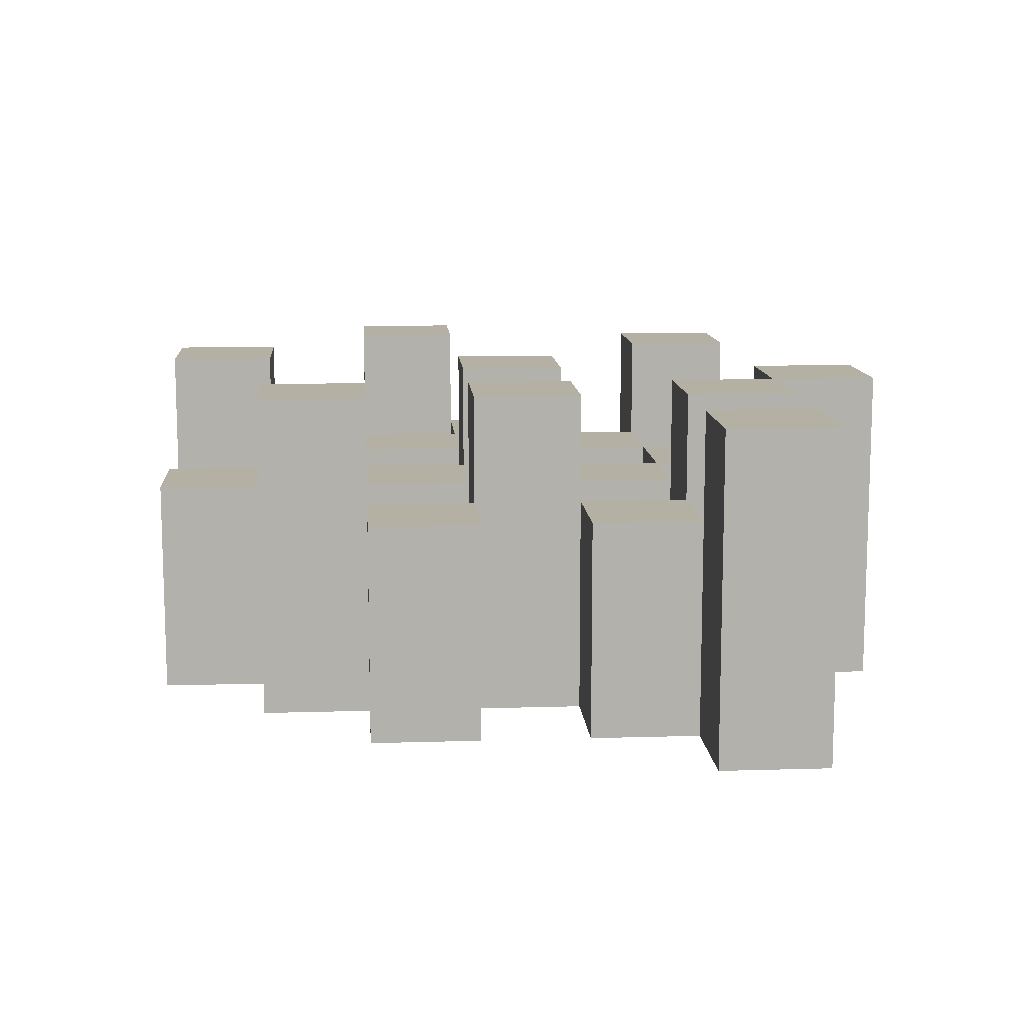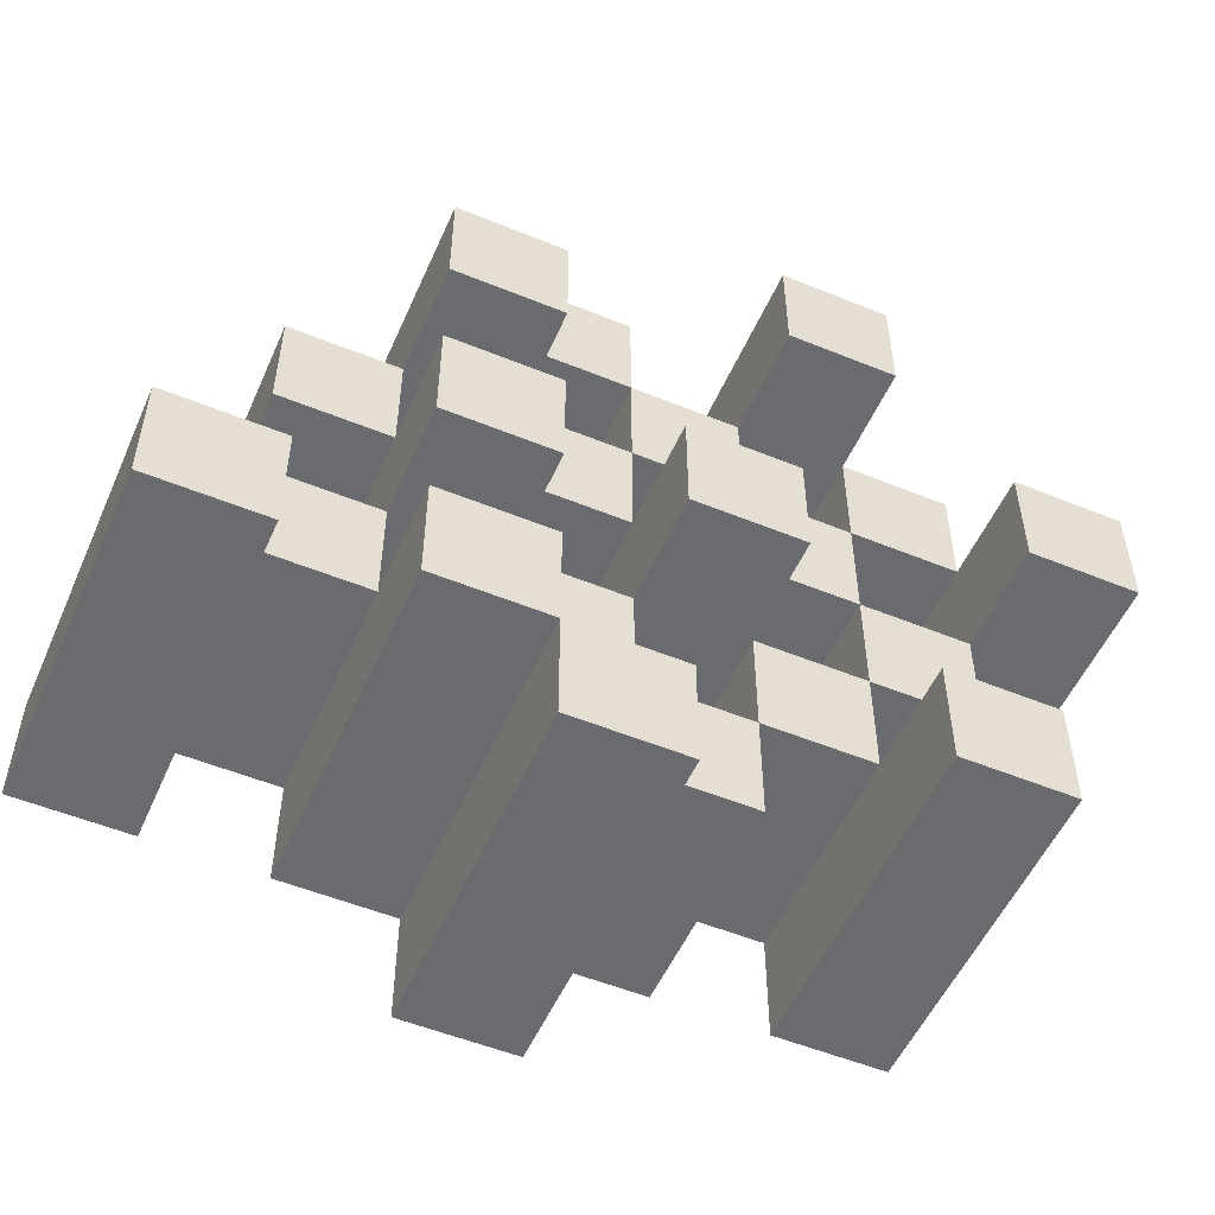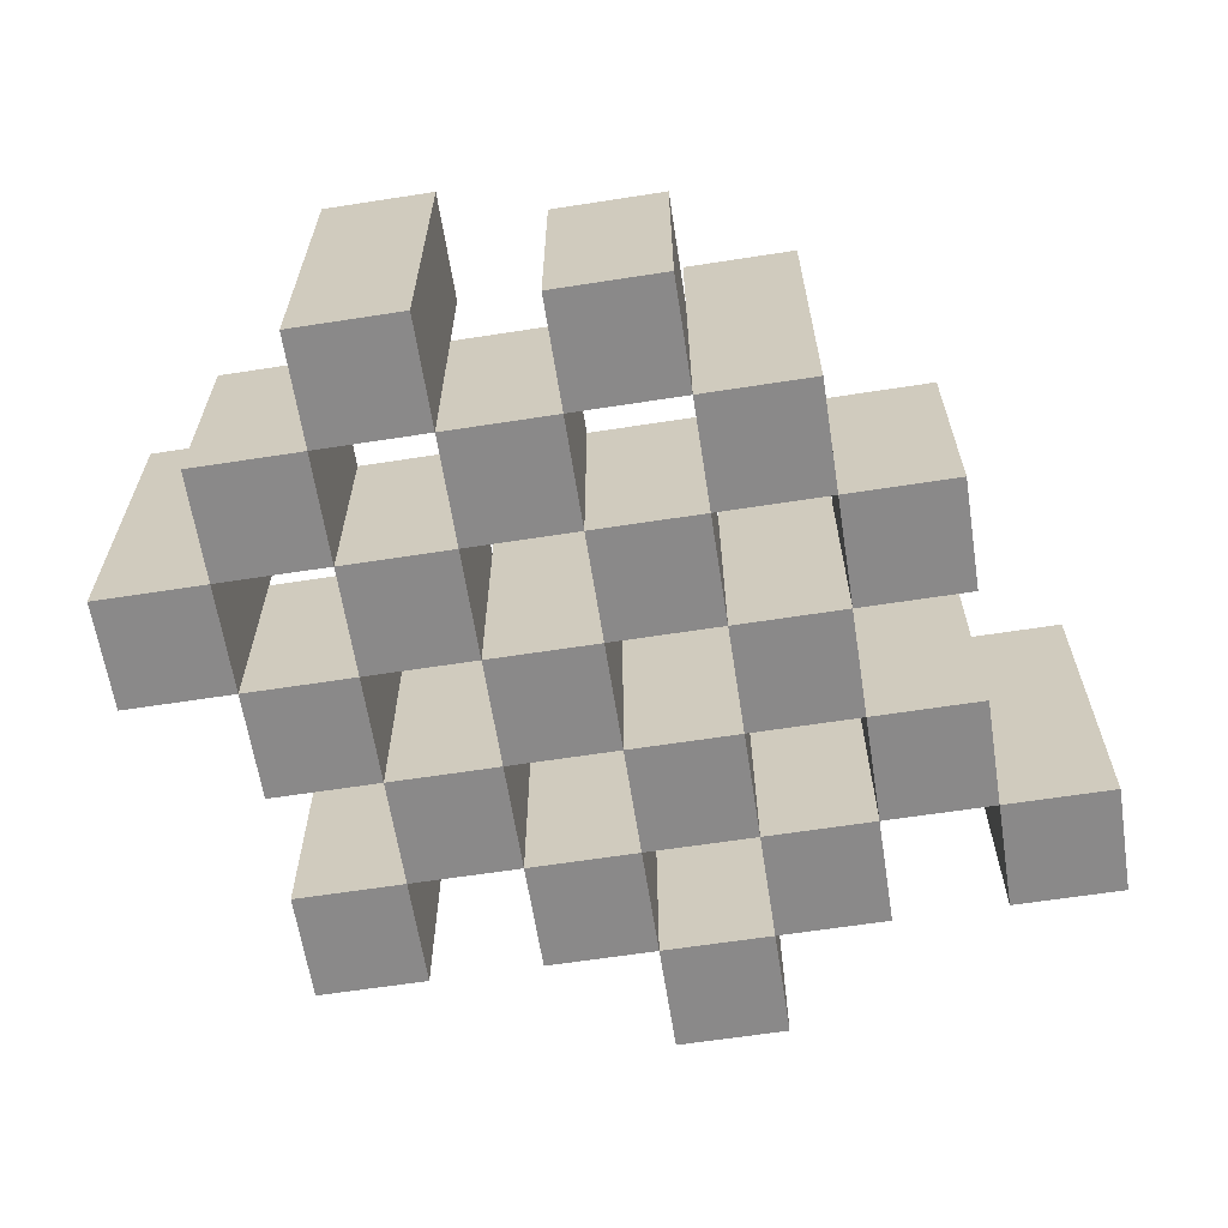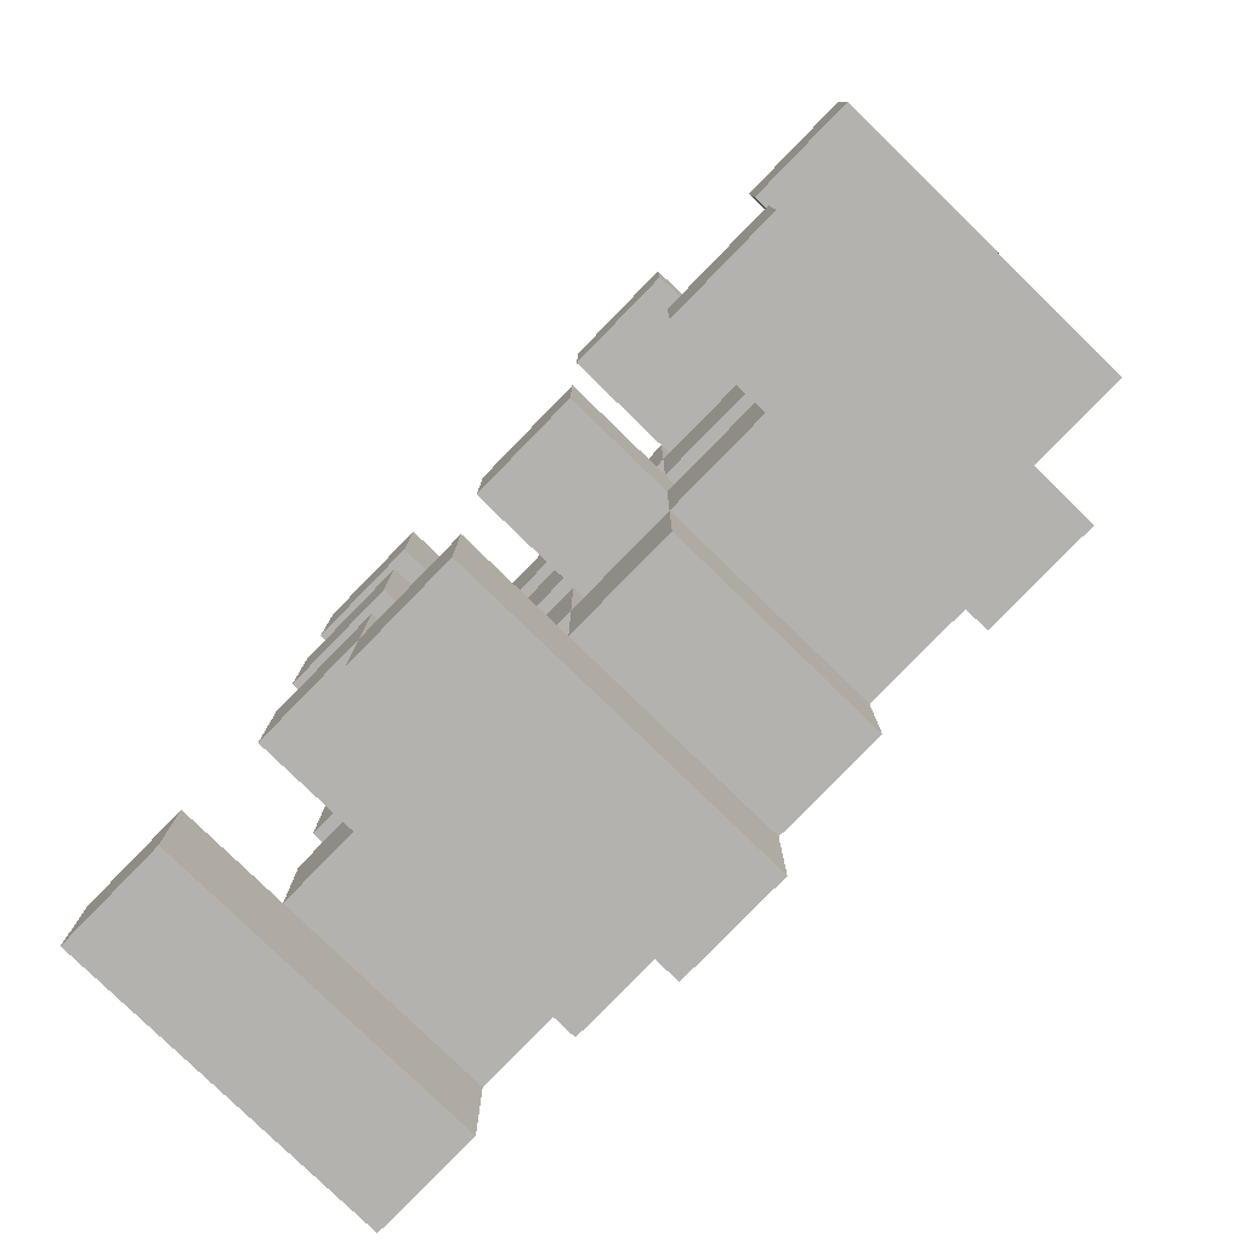
<metadata>
{"format":"obj","ext":"obj","renderer":"f3d","projection":"perspective","resolution":1024,"background":"white","views":[{"elev":11.5,"azim":85.8,"up":"+Y"},{"elev":-53.3,"azim":156.4,"up":"+Z"},{"elev":-63.3,"azim":8.9,"up":"+Y"},{"elev":-79.8,"azim":-134.2,"up":"+Z"}]}
</metadata>
<code>
o
v 28.9 0.9 0.4
v 28.9 0.9 0.3
v 28.9 1.2 0.4
v 28.9 1.2 0.3
v 29 0.9 0.5
v 29 0.9 0.4
v 29 0.9 0.3
v 29 0.9 0.2
v 29 0.9 0.1
v 29 0.9 5.96e-08
v 29 1.1 0.5
v 29 1.1 0.4
v 29 1.1 0.3
v 29 1.1 0.2
v 29 1.2 0.1
v 29 1.2 5.96e-08
v 29.1 0.9 0.6
v 29.1 0.9 0.5
v 29.1 0.9 0.4
v 29.1 0.9 0.3
v 29.1 0.9 0.2
v 29.1 0.9 0.1
v 29.1 1.1 0.5
v 29.1 1.1 0.4
v 29.1 1.1 0.3
v 29.1 1.1 0.2
v 29.1 1.1 0.1
v 29.1 1.2 0.6
v 29.1 1.2 0.5
v 29.2 0.9 0.5
v 29.2 0.9 0.4
v 29.2 0.9 0.3
v 29.2 0.9 0.2
v 29.2 0.9 0.1
v 29.2 0.9 5.96e-08
v 29.2 1.1 0.5
v 29.2 1.1 0.4
v 29.2 1.1 0.3
v 29.2 1.1 0.2
v 29.2 1.1 0.1
v 29.2 1.1 5.96e-08
v 29.2 1.2 0.3
v 29.2 1.2 0.2
v 29.3 0.9 0.6
v 29.3 0.9 0.5
v 29.3 0.9 0.4
v 29.3 0.9 0.3
v 29.3 0.9 0.2
v 29.3 0.9 0.1
v 29.3 0.9 5.96e-08
v 29.3 0.9 -0.1
v 29.3 1.1 0.6
v 29.3 1.1 0.5
v 29.3 1.1 0.4
v 29.3 1.1 0.3
v 29.3 1.1 0.2
v 29.3 1.1 0.1
v 29.3 1.1 5.96e-08
v 29.3 1.2 5.96e-08
v 29.3 1.2 -0.1
v 29.4 0.9 0.5
v 29.4 0.9 0.4
v 29.4 0.9 0.3
v 29.4 0.9 0.2
v 29.4 0.9 0.1
v 29.4 0.9 5.96e-08
v 29.4 1.1 0.5
v 29.4 1.1 0.4
v 29.4 1.1 0.3
v 29.4 1.1 0.2
v 29.4 1.1 0.1
v 29.4 1.2 0.5
v 29.4 1.2 0.4
v 29.4 1.2 0.3
v 29.4 1.2 0.2
v 29.4 1.2 0.1
v 29.4 1.2 5.96e-08
v 29.5 0.9 0.4
v 29.5 0.9 0.3
v 29.5 0.9 0.2
v 29.5 0.9 0.1
v 29.5 1.1 0.4
v 29.5 1.1 0.3
v 29.5 1.1 0.2
v 29.5 1.1 0.1
v 29.6 0.9 0.1
v 29.6 0.9 5.96e-08
v 29.6 1.1 0.1
v 29.6 1.2 0.1
v 29.6 1.2 5.96e-08
v 29 0.9 0.4
v 29 0.9 0.3
v 29 1.1 0.4
v 29 1.1 0.3
v 29 1.2 0.4
v 29 1.2 0.3
v 29.1 0.9 0.5
v 29.1 0.9 0.4
v 29.1 0.9 0.3
v 29.1 0.9 0.2
v 29.1 0.9 0.1
v 29.1 0.9 5.96e-08
v 29.1 1.1 0.5
v 29.1 1.1 0.4
v 29.1 1.1 0.3
v 29.1 1.1 0.2
v 29.1 1.1 0.1
v 29.1 1.2 0.1
v 29.1 1.2 5.96e-08
v 29.2 0.9 0.6
v 29.2 0.9 0.5
v 29.2 0.9 0.4
v 29.2 0.9 0.3
v 29.2 0.9 0.2
v 29.2 0.9 0.1
v 29.2 1.1 0.5
v 29.2 1.1 0.4
v 29.2 1.1 0.3
v 29.2 1.1 0.2
v 29.2 1.1 0.1
v 29.2 1.2 0.6
v 29.2 1.2 0.5
v 29.3 0.9 0.5
v 29.3 0.9 0.4
v 29.3 0.9 0.3
v 29.3 0.9 0.2
v 29.3 0.9 0.1
v 29.3 0.9 5.96e-08
v 29.3 1.1 0.5
v 29.3 1.1 0.4
v 29.3 1.1 0.3
v 29.3 1.1 0.2
v 29.3 1.1 0.1
v 29.3 1.1 5.96e-08
v 29.3 1.2 0.3
v 29.3 1.2 0.2
v 29.4 0.9 0.6
v 29.4 0.9 0.5
v 29.4 0.9 0.4
v 29.4 0.9 0.3
v 29.4 0.9 0.2
v 29.4 0.9 0.1
v 29.4 0.9 5.96e-08
v 29.4 0.9 -0.1
v 29.4 1.1 0.6
v 29.4 1.1 0.5
v 29.4 1.1 0.4
v 29.4 1.1 0.3
v 29.4 1.1 0.2
v 29.4 1.1 0.1
v 29.4 1.2 5.96e-08
v 29.4 1.2 -0.1
v 29.5 0.9 0.5
v 29.5 0.9 0.4
v 29.5 0.9 0.3
v 29.5 0.9 0.2
v 29.5 0.9 0.1
v 29.5 0.9 5.96e-08
v 29.5 1.1 0.4
v 29.5 1.1 0.3
v 29.5 1.1 0.2
v 29.5 1.1 0.1
v 29.5 1.2 0.5
v 29.5 1.2 0.4
v 29.5 1.2 0.3
v 29.5 1.2 0.2
v 29.5 1.2 0.1
v 29.5 1.2 5.96e-08
v 29.6 0.9 0.4
v 29.6 0.9 0.3
v 29.6 0.9 0.2
v 29.6 0.9 0.1
v 29.6 1.1 0.4
v 29.6 1.1 0.3
v 29.6 1.1 0.2
v 29.6 1.1 0.1
v 29.7 0.9 0.1
v 29.7 0.9 5.96e-08
v 29.7 1.2 0.1
v 29.7 1.2 5.96e-08
v 29.1 0.9 0.6
v 29.1 1.2 0.6
v 29.2 0.9 0.6
v 29.2 1.2 0.6
v 29.3 0.9 0.6
v 29.3 1.1 0.6
v 29.4 0.9 0.6
v 29.4 1.1 0.6
v 29 0.9 0.5
v 29 1.1 0.5
v 29.1 0.9 0.5
v 29.1 1.1 0.5
v 29.2 0.9 0.5
v 29.2 1.1 0.5
v 29.3 0.9 0.5
v 29.3 1.1 0.5
v 29.4 0.9 0.5
v 29.4 1.1 0.5
v 29.4 1.2 0.5
v 29.5 0.9 0.5
v 29.5 1.2 0.5
v 28.9 0.9 0.4
v 28.9 1.2 0.4
v 29 0.9 0.4
v 29 1.1 0.4
v 29 1.2 0.4
v 29.1 0.9 0.4
v 29.1 1.1 0.4
v 29.2 0.9 0.4
v 29.2 1.1 0.4
v 29.3 0.9 0.4
v 29.3 1.1 0.4
v 29.4 0.9 0.4
v 29.4 1.1 0.4
v 29.5 0.9 0.4
v 29.5 1.1 0.4
v 29.6 0.9 0.4
v 29.6 1.1 0.4
v 29 0.9 0.3
v 29 1.1 0.3
v 29.1 0.9 0.3
v 29.1 1.1 0.3
v 29.2 0.9 0.3
v 29.2 1.1 0.3
v 29.2 1.2 0.3
v 29.3 0.9 0.3
v 29.3 1.1 0.3
v 29.3 1.2 0.3
v 29.4 0.9 0.3
v 29.4 1.1 0.3
v 29.4 1.2 0.3
v 29.5 0.9 0.3
v 29.5 1.1 0.3
v 29.5 1.2 0.3
v 29.1 0.9 0.2
v 29.1 1.1 0.2
v 29.2 0.9 0.2
v 29.2 1.1 0.2
v 29.3 0.9 0.2
v 29.3 1.1 0.2
v 29.4 0.9 0.2
v 29.4 1.1 0.2
v 29.5 0.9 0.2
v 29.5 1.1 0.2
v 29.6 0.9 0.2
v 29.6 1.1 0.2
v 29 0.9 0.1
v 29 1.2 0.1
v 29.1 0.9 0.1
v 29.1 1.1 0.1
v 29.1 1.2 0.1
v 29.2 0.9 0.1
v 29.2 1.1 0.1
v 29.3 0.9 0.1
v 29.3 1.1 0.1
v 29.4 0.9 0.1
v 29.4 1.1 0.1
v 29.4 1.2 0.1
v 29.5 0.9 0.1
v 29.5 1.1 0.1
v 29.5 1.2 0.1
v 29.6 0.9 0.1
v 29.6 1.1 0.1
v 29.6 1.2 0.1
v 29.7 0.9 0.1
v 29.7 1.2 0.1
v 29.3 0.9 5.96e-08
v 29.3 1.1 5.96e-08
v 29.3 1.2 5.96e-08
v 29.4 0.9 5.96e-08
v 29.4 1.2 5.96e-08
v 29.1 0.9 0.5
v 29.1 1.1 0.5
v 29.1 1.2 0.5
v 29.2 0.9 0.5
v 29.2 1.1 0.5
v 29.2 1.2 0.5
v 29.3 0.9 0.5
v 29.3 1.1 0.5
v 29.4 0.9 0.5
v 29.4 1.1 0.5
v 29 0.9 0.4
v 29 1.1 0.4
v 29.1 0.9 0.4
v 29.1 1.1 0.4
v 29.2 0.9 0.4
v 29.2 1.1 0.4
v 29.3 0.9 0.4
v 29.3 1.1 0.4
v 29.4 0.9 0.4
v 29.4 1.1 0.4
v 29.4 1.2 0.4
v 29.5 0.9 0.4
v 29.5 1.1 0.4
v 29.5 1.2 0.4
v 28.9 0.9 0.3
v 28.9 1.2 0.3
v 29 0.9 0.3
v 29 1.1 0.3
v 29 1.2 0.3
v 29.1 0.9 0.3
v 29.1 1.1 0.3
v 29.2 0.9 0.3
v 29.2 1.1 0.3
v 29.3 0.9 0.3
v 29.3 1.1 0.3
v 29.4 0.9 0.3
v 29.4 1.1 0.3
v 29.5 0.9 0.3
v 29.5 1.1 0.3
v 29.6 0.9 0.3
v 29.6 1.1 0.3
v 29 0.9 0.2
v 29 1.1 0.2
v 29.1 0.9 0.2
v 29.1 1.1 0.2
v 29.2 0.9 0.2
v 29.2 1.1 0.2
v 29.2 1.2 0.2
v 29.3 0.9 0.2
v 29.3 1.1 0.2
v 29.3 1.2 0.2
v 29.4 0.9 0.2
v 29.4 1.1 0.2
v 29.4 1.2 0.2
v 29.5 0.9 0.2
v 29.5 1.1 0.2
v 29.5 1.2 0.2
v 29.1 0.9 0.1
v 29.1 1.1 0.1
v 29.2 0.9 0.1
v 29.2 1.1 0.1
v 29.3 0.9 0.1
v 29.3 1.1 0.1
v 29.4 0.9 0.1
v 29.4 1.1 0.1
v 29.5 0.9 0.1
v 29.5 1.1 0.1
v 29.6 0.9 0.1
v 29.6 1.1 0.1
v 29 0.9 5.96e-08
v 29 1.2 5.96e-08
v 29.1 0.9 5.96e-08
v 29.1 1.2 5.96e-08
v 29.2 0.9 5.96e-08
v 29.2 1.1 5.96e-08
v 29.3 0.9 5.96e-08
v 29.3 1.1 5.96e-08
v 29.4 0.9 5.96e-08
v 29.4 1.2 5.96e-08
v 29.5 0.9 5.96e-08
v 29.5 1.2 5.96e-08
v 29.6 0.9 5.96e-08
v 29.6 1.2 5.96e-08
v 29.7 0.9 5.96e-08
v 29.7 1.2 5.96e-08
v 29.3 0.9 -0.1
v 29.3 1.2 -0.1
v 29.4 0.9 -0.1
v 29.4 1.2 -0.1
v 29.1 0.9 0.6
v 29.2 0.9 0.6
v 29.3 0.9 0.6
v 29.4 0.9 0.6
v 29 0.9 0.5
v 29.1 0.9 0.5
v 29.2 0.9 0.5
v 29.3 0.9 0.5
v 29.4 0.9 0.5
v 29.5 0.9 0.5
v 28.9 0.9 0.4
v 29 0.9 0.4
v 29.1 0.9 0.4
v 29.2 0.9 0.4
v 29.3 0.9 0.4
v 29.4 0.9 0.4
v 29.5 0.9 0.4
v 29.6 0.9 0.4
v 28.9 0.9 0.3
v 29 0.9 0.3
v 29.1 0.9 0.3
v 29.2 0.9 0.3
v 29.3 0.9 0.3
v 29.4 0.9 0.3
v 29.5 0.9 0.3
v 29.6 0.9 0.3
v 29 0.9 0.2
v 29.1 0.9 0.2
v 29.2 0.9 0.2
v 29.3 0.9 0.2
v 29.4 0.9 0.2
v 29.5 0.9 0.2
v 29.6 0.9 0.2
v 29 0.9 0.1
v 29.1 0.9 0.1
v 29.2 0.9 0.1
v 29.3 0.9 0.1
v 29.4 0.9 0.1
v 29.5 0.9 0.1
v 29.6 0.9 0.1
v 29.7 0.9 0.1
v 29 0.9 5.96e-08
v 29.1 0.9 5.96e-08
v 29.2 0.9 5.96e-08
v 29.3 0.9 5.96e-08
v 29.4 0.9 5.96e-08
v 29.5 0.9 5.96e-08
v 29.6 0.9 5.96e-08
v 29.7 0.9 5.96e-08
v 29.3 0.9 -0.1
v 29.4 0.9 -0.1
v 29.3 1.1 0.6
v 29.4 1.1 0.6
v 29 1.1 0.5
v 29.1 1.1 0.5
v 29.2 1.1 0.5
v 29.3 1.1 0.5
v 29.4 1.1 0.5
v 29 1.1 0.4
v 29.1 1.1 0.4
v 29.2 1.1 0.4
v 29.3 1.1 0.4
v 29.4 1.1 0.4
v 29.5 1.1 0.4
v 29.6 1.1 0.4
v 29 1.1 0.3
v 29.1 1.1 0.3
v 29.2 1.1 0.3
v 29.3 1.1 0.3
v 29.4 1.1 0.3
v 29.5 1.1 0.3
v 29.6 1.1 0.3
v 29 1.1 0.2
v 29.1 1.1 0.2
v 29.2 1.1 0.2
v 29.3 1.1 0.2
v 29.4 1.1 0.2
v 29.5 1.1 0.2
v 29.6 1.1 0.2
v 29.1 1.1 0.1
v 29.2 1.1 0.1
v 29.3 1.1 0.1
v 29.4 1.1 0.1
v 29.5 1.1 0.1
v 29.6 1.1 0.1
v 29.2 1.1 5.96e-08
v 29.3 1.1 5.96e-08
v 29.1 1.2 0.6
v 29.2 1.2 0.6
v 29.1 1.2 0.5
v 29.2 1.2 0.5
v 29.4 1.2 0.5
v 29.5 1.2 0.5
v 28.9 1.2 0.4
v 29 1.2 0.4
v 29.4 1.2 0.4
v 29.5 1.2 0.4
v 28.9 1.2 0.3
v 29 1.2 0.3
v 29.2 1.2 0.3
v 29.3 1.2 0.3
v 29.4 1.2 0.3
v 29.5 1.2 0.3
v 29.2 1.2 0.2
v 29.3 1.2 0.2
v 29.4 1.2 0.2
v 29.5 1.2 0.2
v 29 1.2 0.1
v 29.1 1.2 0.1
v 29.4 1.2 0.1
v 29.5 1.2 0.1
v 29.6 1.2 0.1
v 29.7 1.2 0.1
v 29 1.2 5.96e-08
v 29.1 1.2 5.96e-08
v 29.3 1.2 5.96e-08
v 29.4 1.2 5.96e-08
v 29.5 1.2 5.96e-08
v 29.6 1.2 5.96e-08
v 29.7 1.2 5.96e-08
v 29.3 1.2 -0.1
v 29.4 1.2 -0.1
f 3 2 1
f 4 2 3
f 11 6 5
f 12 6 11
f 13 8 7
f 14 8 13
f 15 10 9
f 16 10 15
f 23 18 17
f 24 20 19
f 25 20 24
f 26 22 21
f 27 22 26
f 28 23 17
f 29 23 28
f 36 31 30
f 37 31 36
f 38 33 32
f 39 33 38
f 40 35 34
f 41 35 40
f 42 39 38
f 43 39 42
f 52 45 44
f 53 45 52
f 54 47 46
f 55 47 54
f 56 49 48
f 57 49 56
f 58 51 50
f 59 51 58
f 60 51 59
f 67 62 61
f 68 62 67
f 69 64 63
f 70 64 69
f 71 66 65
f 72 68 67
f 73 68 72
f 74 70 69
f 75 70 74
f 76 66 71
f 77 66 76
f 82 79 78
f 83 79 82
f 84 81 80
f 85 81 84
f 88 87 86
f 89 87 88
f 90 87 89
f 91 92 93
f 93 92 94
f 93 94 95
f 95 94 96
f 97 98 103
f 103 98 104
f 99 100 105
f 105 100 106
f 101 102 107
f 107 102 108
f 108 102 109
f 110 111 116
f 112 113 117
f 117 113 118
f 114 115 119
f 119 115 120
f 110 116 121
f 121 116 122
f 123 124 129
f 129 124 130
f 125 126 131
f 131 126 132
f 127 128 133
f 133 128 134
f 131 132 135
f 135 132 136
f 137 138 145
f 145 138 146
f 139 140 147
f 147 140 148
f 141 142 149
f 149 142 150
f 143 144 151
f 151 144 152
f 153 154 159
f 155 156 160
f 160 156 161
f 157 158 162
f 153 159 163
f 163 159 164
f 160 161 165
f 165 161 166
f 162 158 167
f 167 158 168
f 169 170 173
f 173 170 174
f 171 172 175
f 175 172 176
f 177 178 179
f 179 178 180
f 183 182 181
f 184 182 183
f 187 186 185
f 188 186 187
f 191 190 189
f 192 190 191
f 195 194 193
f 196 194 195
f 200 198 197
f 200 199 198
f 201 199 200
f 204 203 202
f 205 203 204
f 206 203 205
f 209 208 207
f 210 208 209
f 213 212 211
f 214 212 213
f 217 216 215
f 218 216 217
f 221 220 219
f 222 220 221
f 226 224 223
f 226 225 224
f 227 225 226
f 228 225 227
f 232 230 229
f 232 231 230
f 233 231 232
f 234 231 233
f 237 236 235
f 238 236 237
f 241 240 239
f 242 240 241
f 245 244 243
f 246 244 245
f 249 248 247
f 250 248 249
f 251 248 250
f 254 253 252
f 255 253 254
f 259 257 256
f 259 258 257
f 260 258 259
f 261 258 260
f 265 263 262
f 265 264 263
f 266 264 265
f 270 268 267
f 270 269 268
f 271 269 270
f 272 273 275
f 273 274 275
f 275 274 276
f 276 274 277
f 278 279 280
f 280 279 281
f 282 283 284
f 284 283 285
f 286 287 288
f 288 287 289
f 290 291 293
f 291 292 293
f 293 292 294
f 294 292 295
f 296 297 298
f 298 297 299
f 299 297 300
f 301 302 303
f 303 302 304
f 305 306 307
f 307 306 308
f 309 310 311
f 311 310 312
f 313 314 315
f 315 314 316
f 317 318 320
f 318 319 320
f 320 319 321
f 321 319 322
f 323 324 326
f 324 325 326
f 326 325 327
f 327 325 328
f 329 330 331
f 331 330 332
f 333 334 335
f 335 334 336
f 337 338 339
f 339 338 340
f 341 342 343
f 343 342 344
f 345 346 347
f 347 346 348
f 349 350 351
f 351 350 352
f 353 354 355
f 355 354 356
f 357 358 359
f 359 358 360
f 366 362 361
f 367 362 366
f 368 364 363
f 369 364 368
f 372 366 365
f 373 366 372
f 374 368 367
f 375 368 374
f 376 370 369
f 377 370 376
f 379 372 371
f 380 372 379
f 381 374 373
f 382 374 381
f 383 376 375
f 384 376 383
f 385 378 377
f 386 378 385
f 387 381 380
f 388 381 387
f 389 383 382
f 390 383 389
f 391 385 384
f 392 385 391
f 395 389 388
f 396 389 395
f 397 391 390
f 398 391 397
f 399 393 392
f 400 393 399
f 402 395 394
f 403 395 402
f 404 397 396
f 405 397 404
f 406 399 398
f 407 399 406
f 408 401 400
f 409 401 408
f 410 406 405
f 411 406 410
f 412 413 417
f 417 413 418
f 414 415 419
f 419 415 420
f 416 417 421
f 421 417 422
f 420 421 427
f 427 421 428
f 422 423 429
f 429 423 430
f 424 425 431
f 431 425 432
f 426 427 433
f 433 427 434
f 434 435 440
f 440 435 441
f 436 437 442
f 442 437 443
f 438 439 444
f 444 439 445
f 441 442 446
f 446 442 447
f 448 449 450
f 450 449 451
f 452 453 456
f 456 453 457
f 454 455 458
f 458 455 459
f 460 461 464
f 464 461 465
f 462 463 466
f 466 463 467
f 468 469 474
f 474 469 475
f 470 471 477
f 477 471 478
f 472 473 479
f 479 473 480
f 476 477 481
f 481 477 482

</code>
